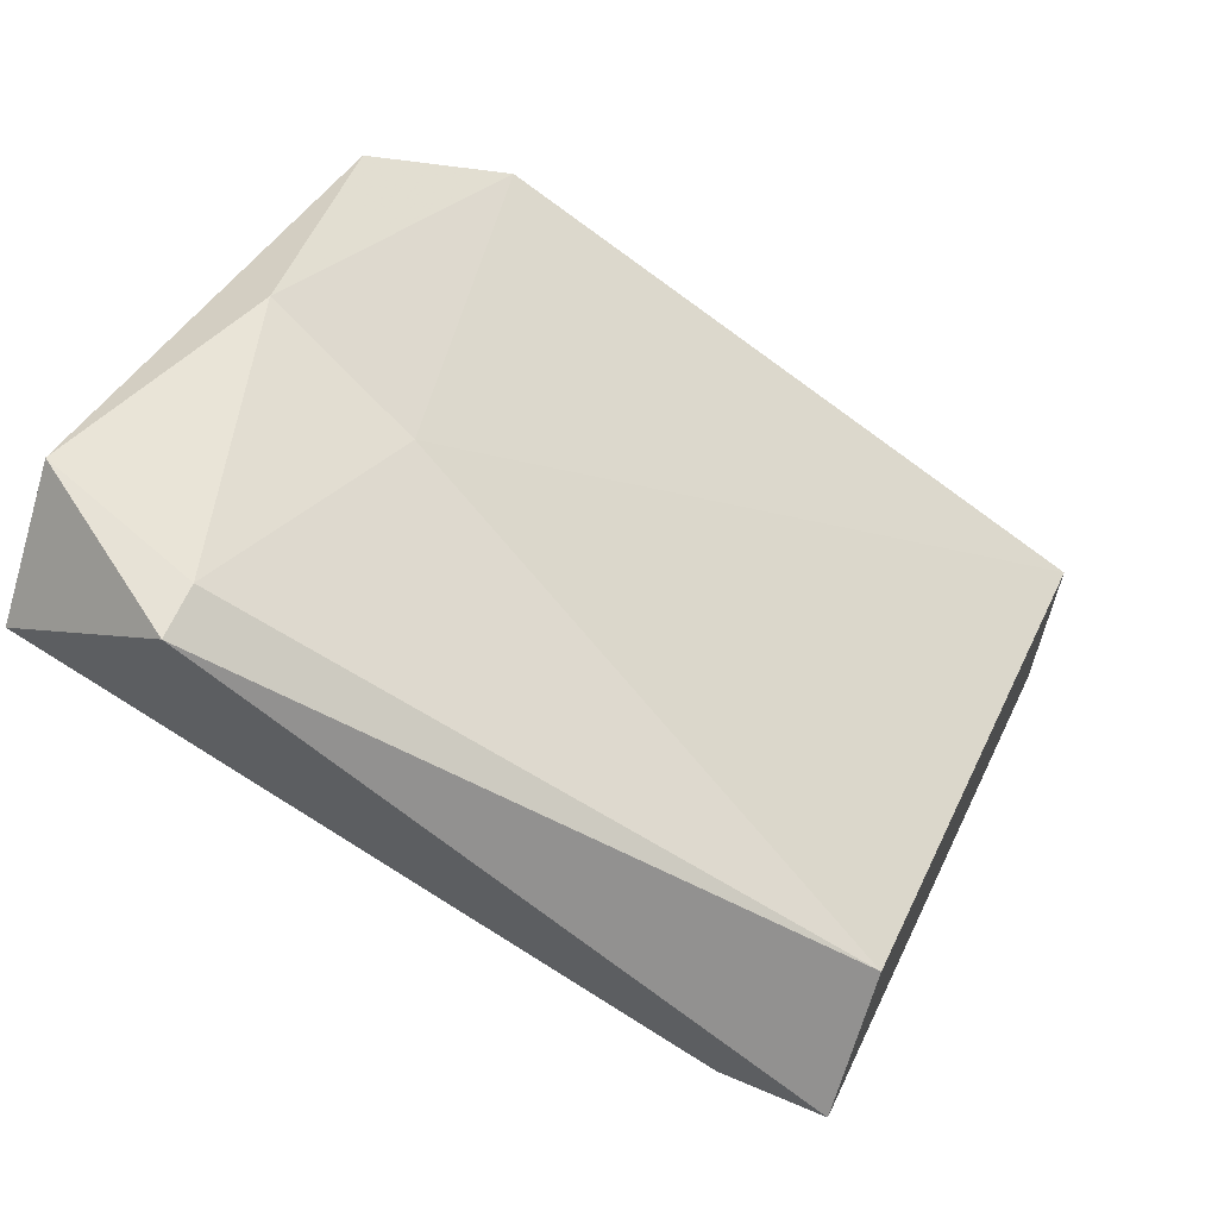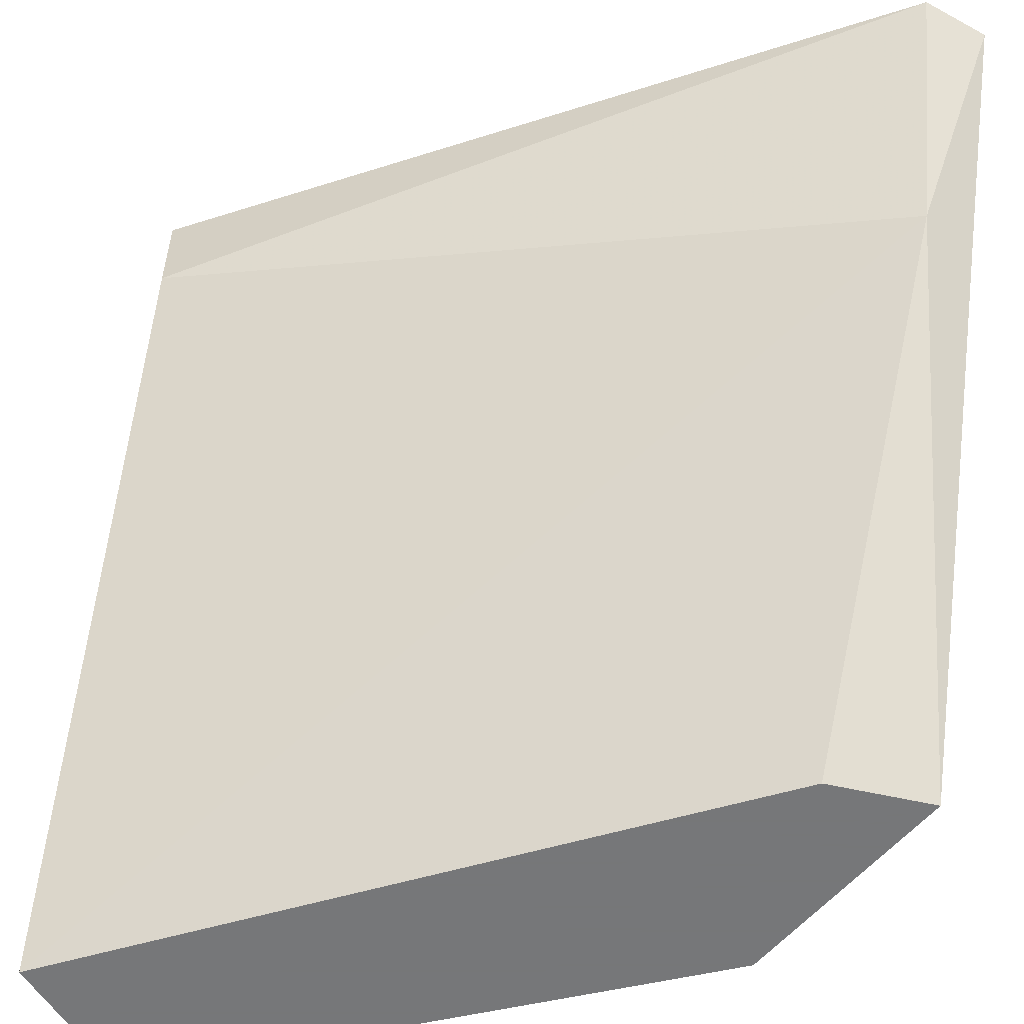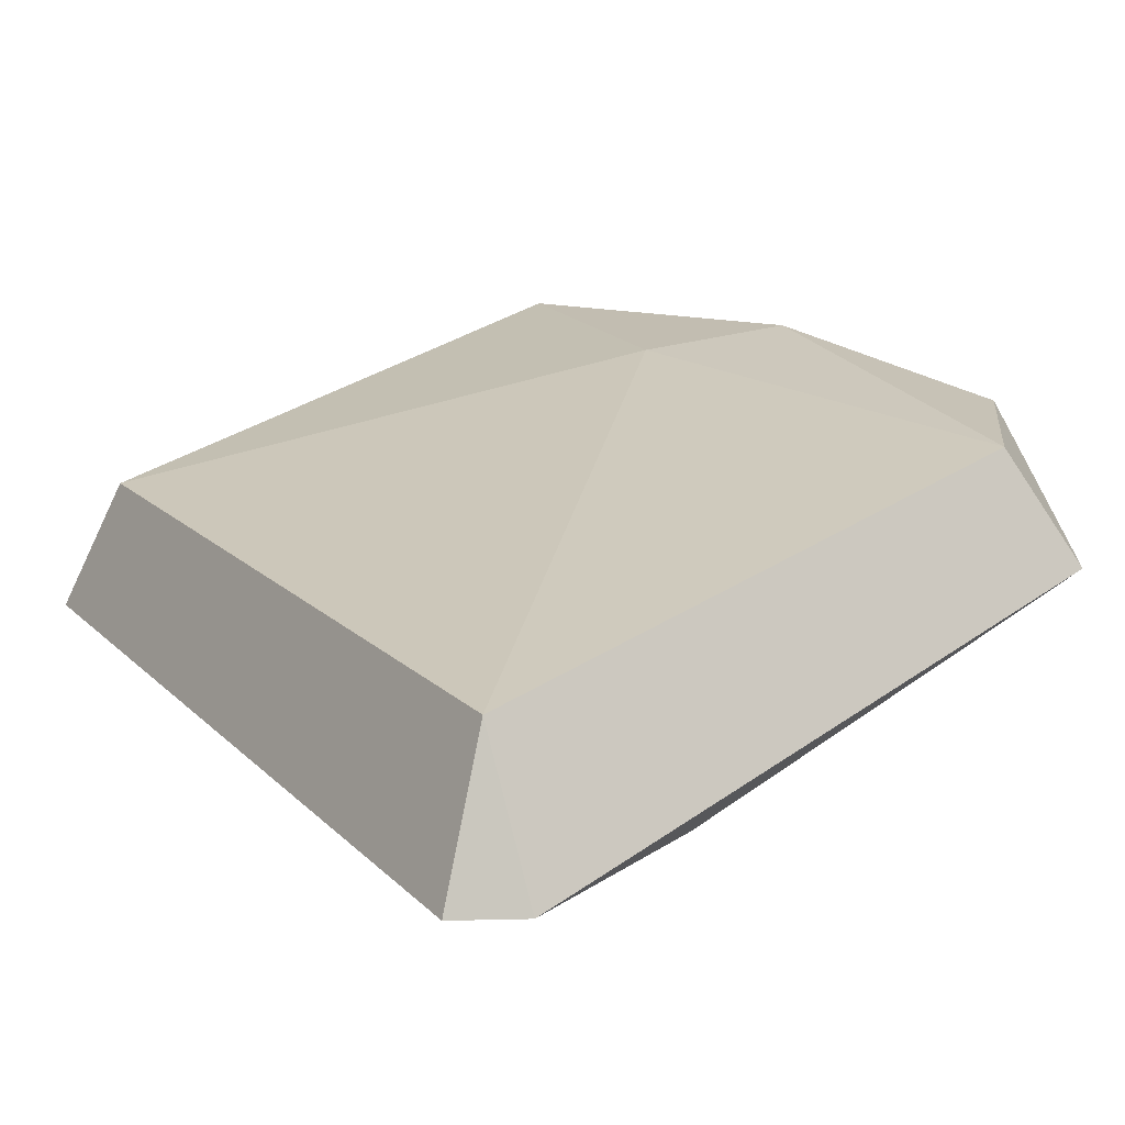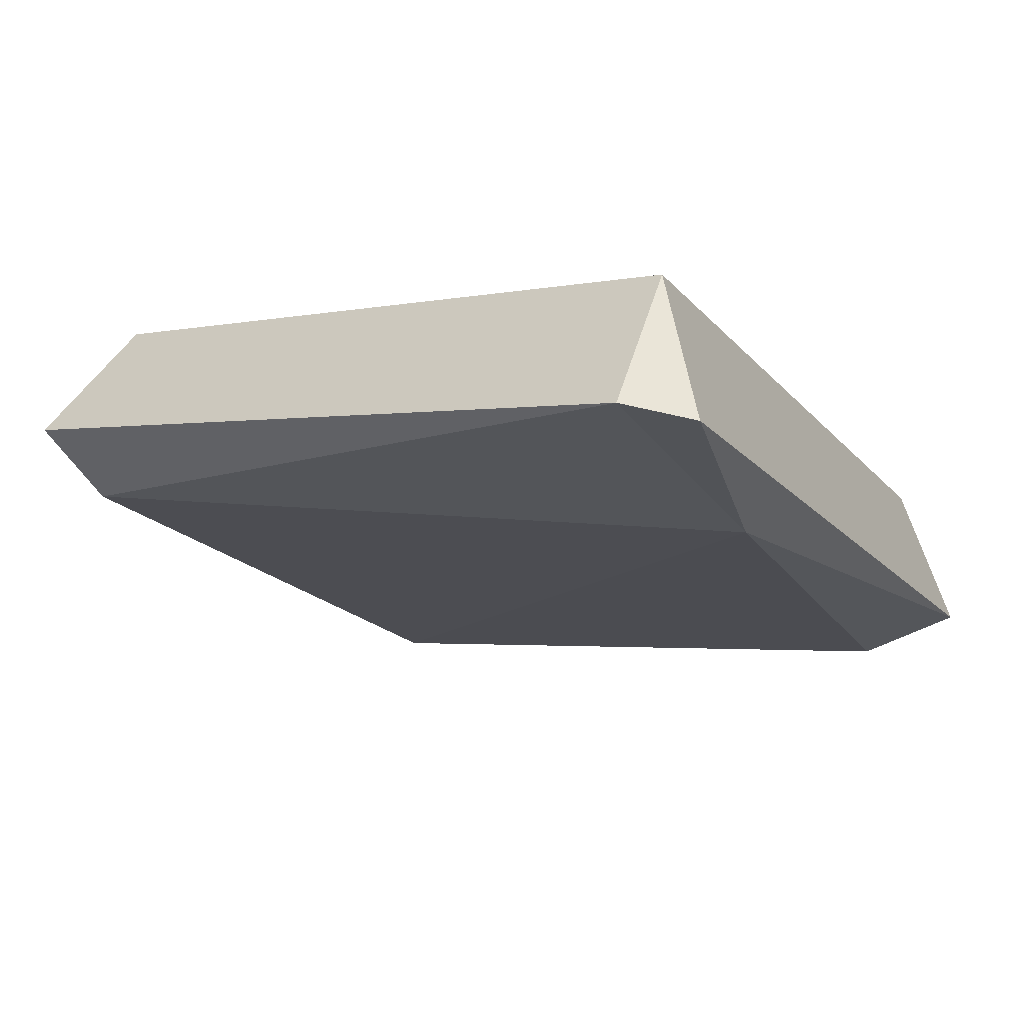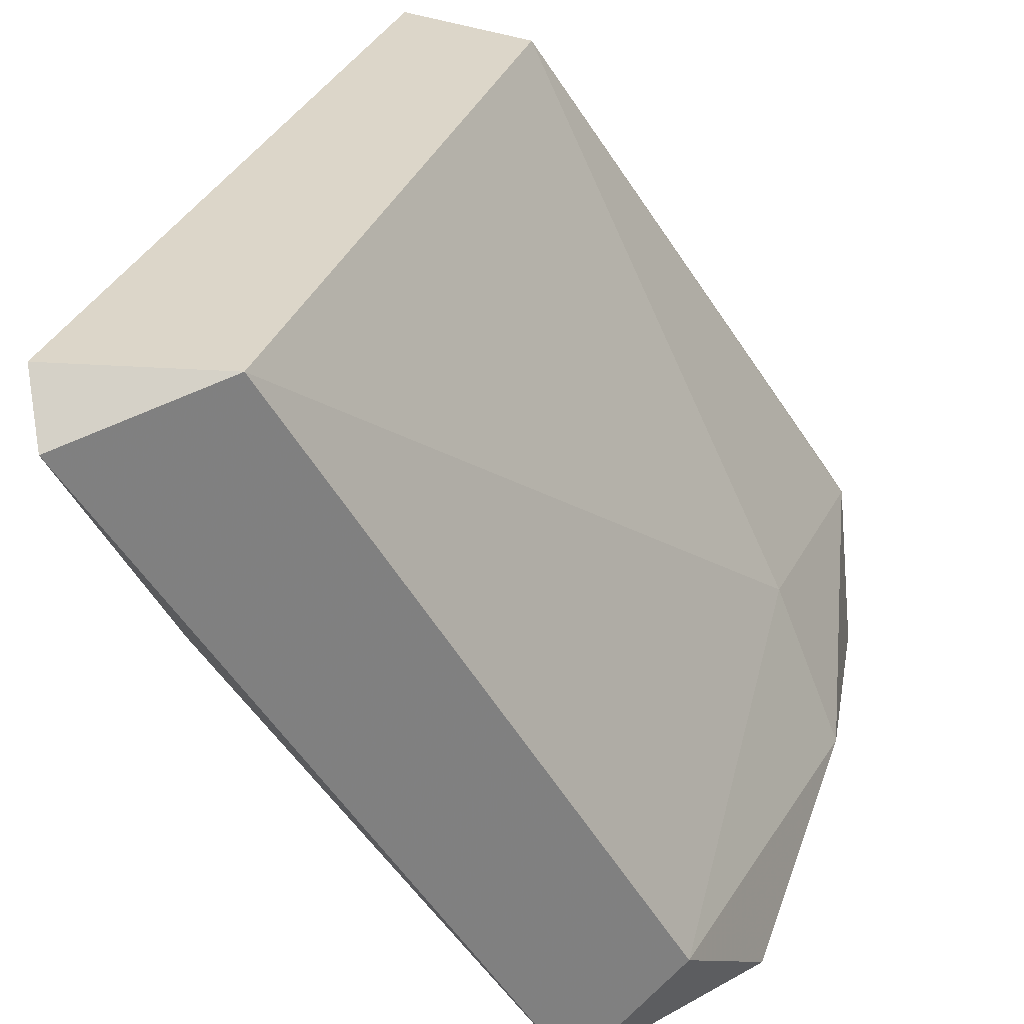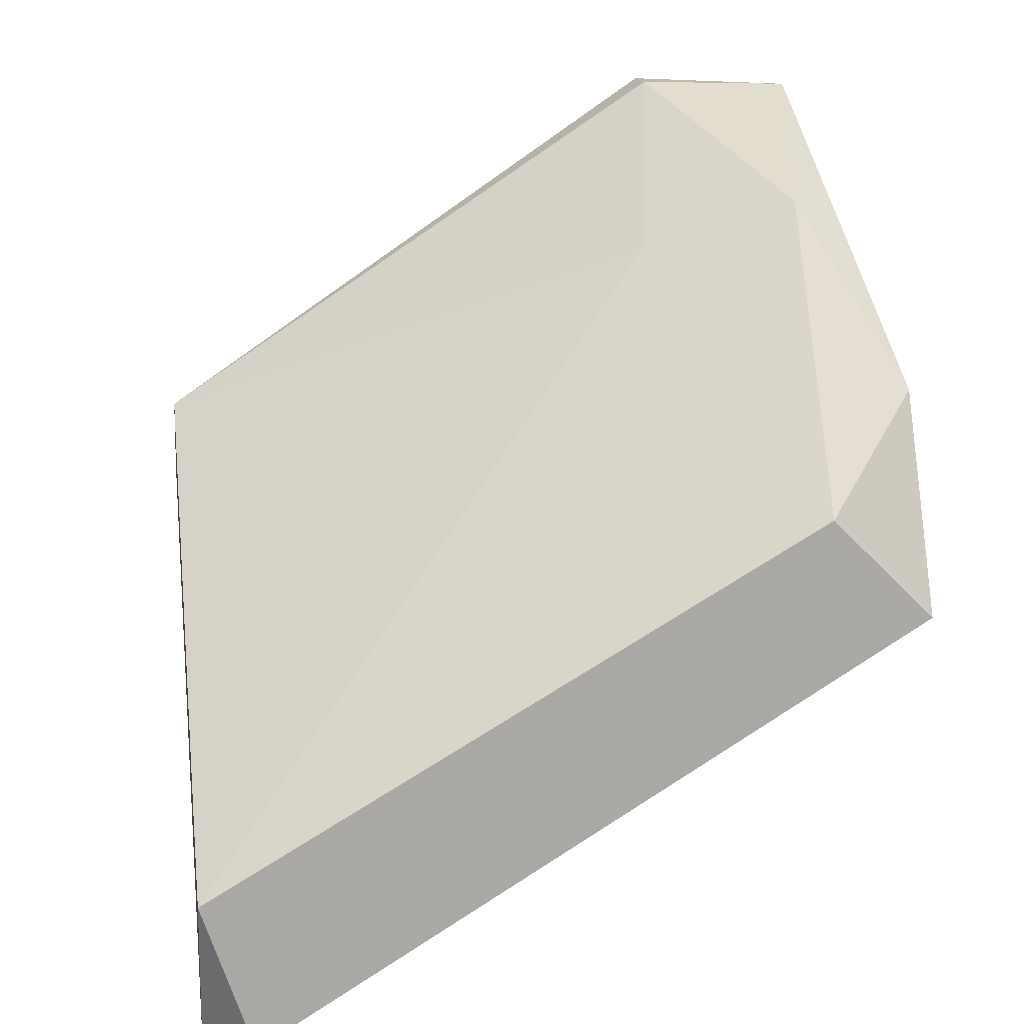
<metadata>
{"format":"obj","ext":"obj","renderer":"f3d","projection":"perspective","resolution":1024,"background":"white","views":[{"elev":63.0,"azim":113.5,"up":"+Z"},{"elev":-57.1,"azim":166.7,"up":"+Y"},{"elev":-17.4,"azim":-128.0,"up":"+Z"},{"elev":-51.3,"azim":-149.9,"up":"+Z"},{"elev":30.2,"azim":-102.7,"up":"+Y"},{"elev":15.1,"azim":-98.7,"up":"+Z"}]}
</metadata>
<code>
v 0.007104 0.008715 0.02044
v 0.008689 0.01283 0.01886
v 0.008689 0.008398 0.02107
v 0.00552 0.008398 0.01822
v 0.00552 0.008398 0.01949
v 0.005203 0.01283 0.01569
v 0.005203 0.01125 0.01632
v 0.009005 0.009349 0.02107
v 0.004886 0.009032 0.01886
v 0.004886 0.01283 0.01664
v 0.004886 0.01252 0.01569
v 0.004886 0.008398 0.01822
v 0.009323 0.01283 0.01822
v 0.009323 0.008398 0.02044
v 0.009323 0.0122 0.01822
v 0.009323 0.009349 0.02107
v 0.007421 0.009666 0.02012
f 3 1 5
f 8 1 3
f 1 9 5
f 1 8 17
f 9 1 17
f 6 10 2
f 6 2 13
f 8 16 2
f 8 2 17
f 2 10 17
f 2 16 13
f 12 3 5
f 16 8 3
f 12 14 3
f 14 16 3
f 7 4 12
f 14 4 7
f 4 14 12
f 9 12 5
f 6 7 11
f 6 15 7
f 10 6 11
f 15 6 13
f 7 12 11
f 15 14 7
f 9 10 12
f 10 9 17
f 12 10 11
f 16 15 13
f 15 16 14

</code>
